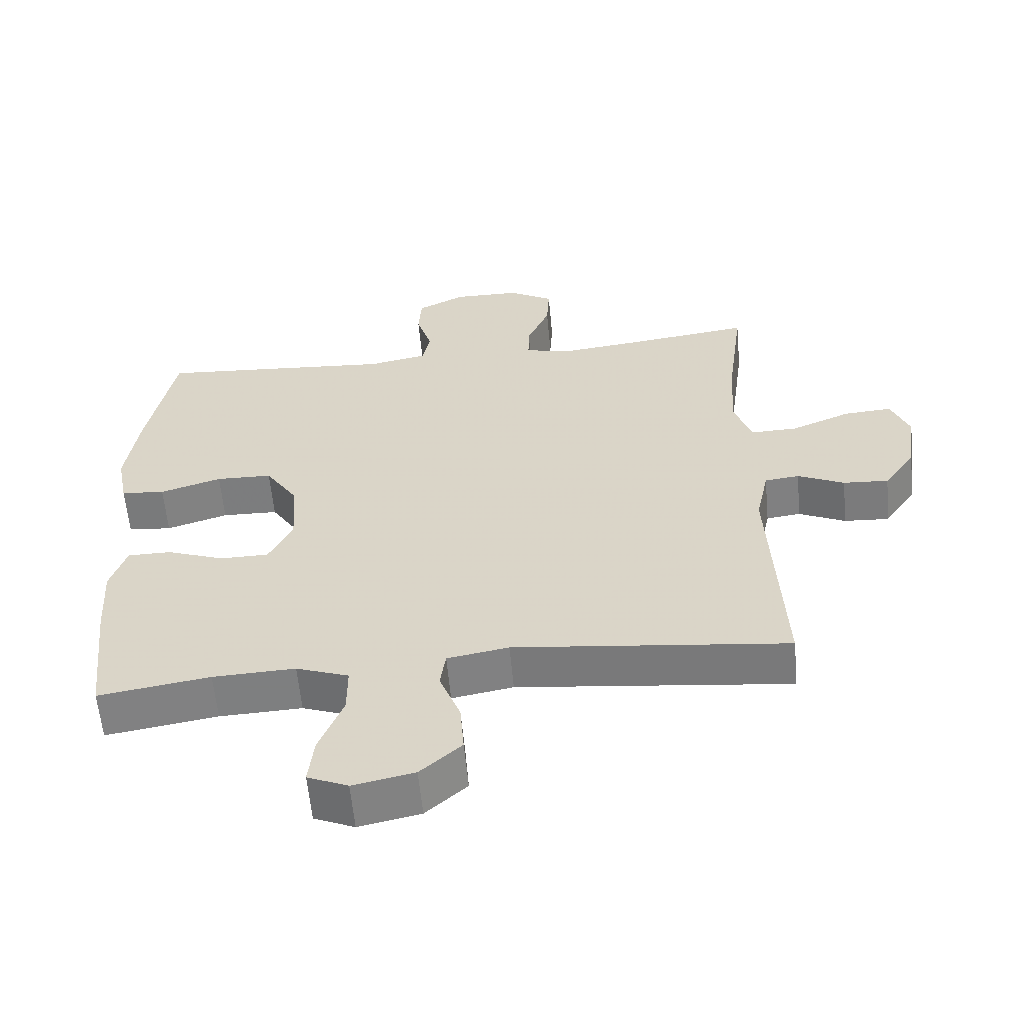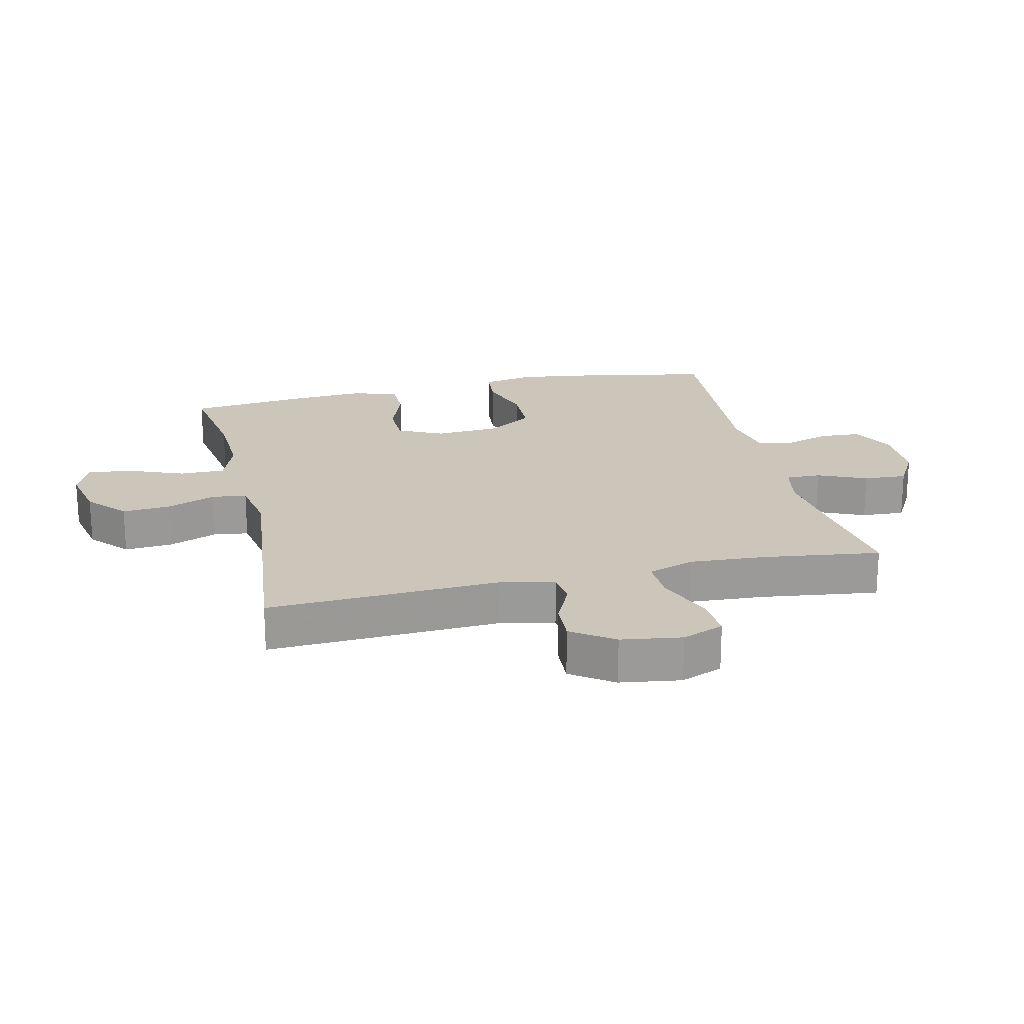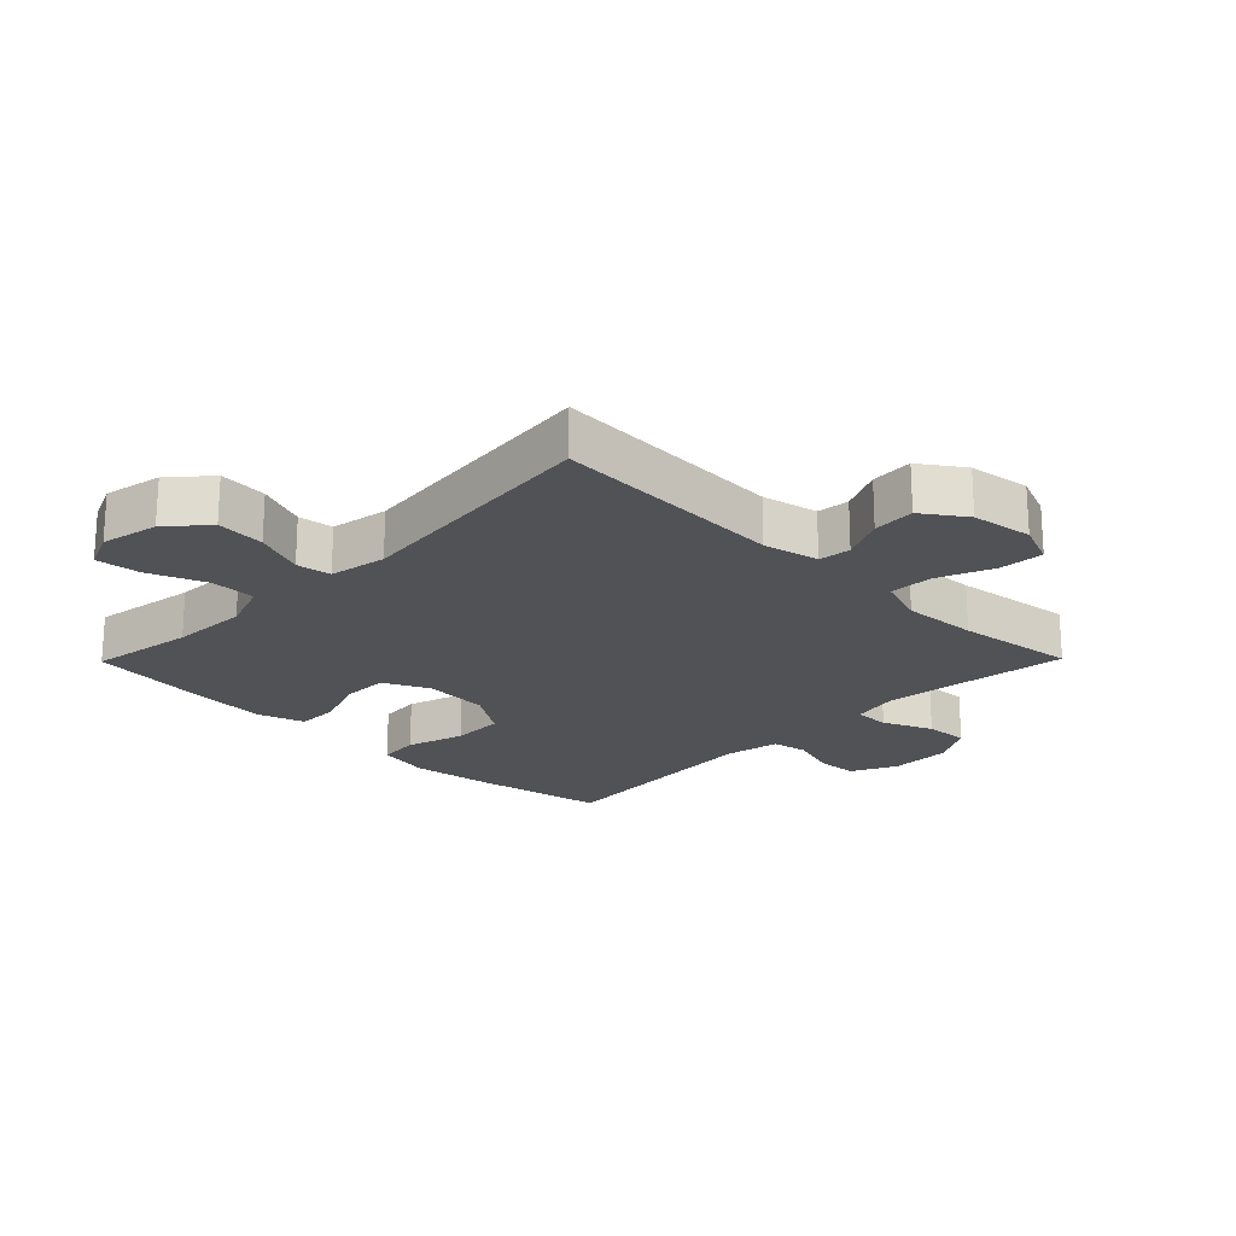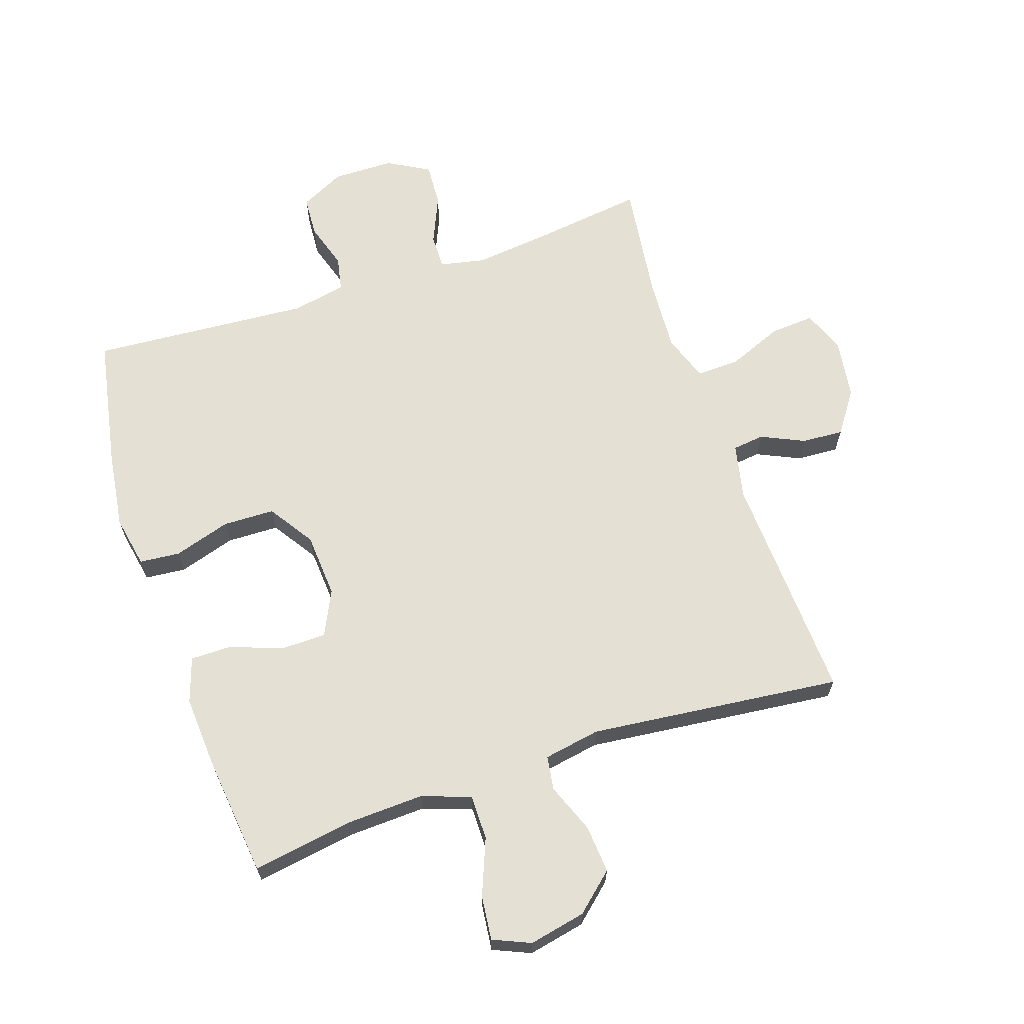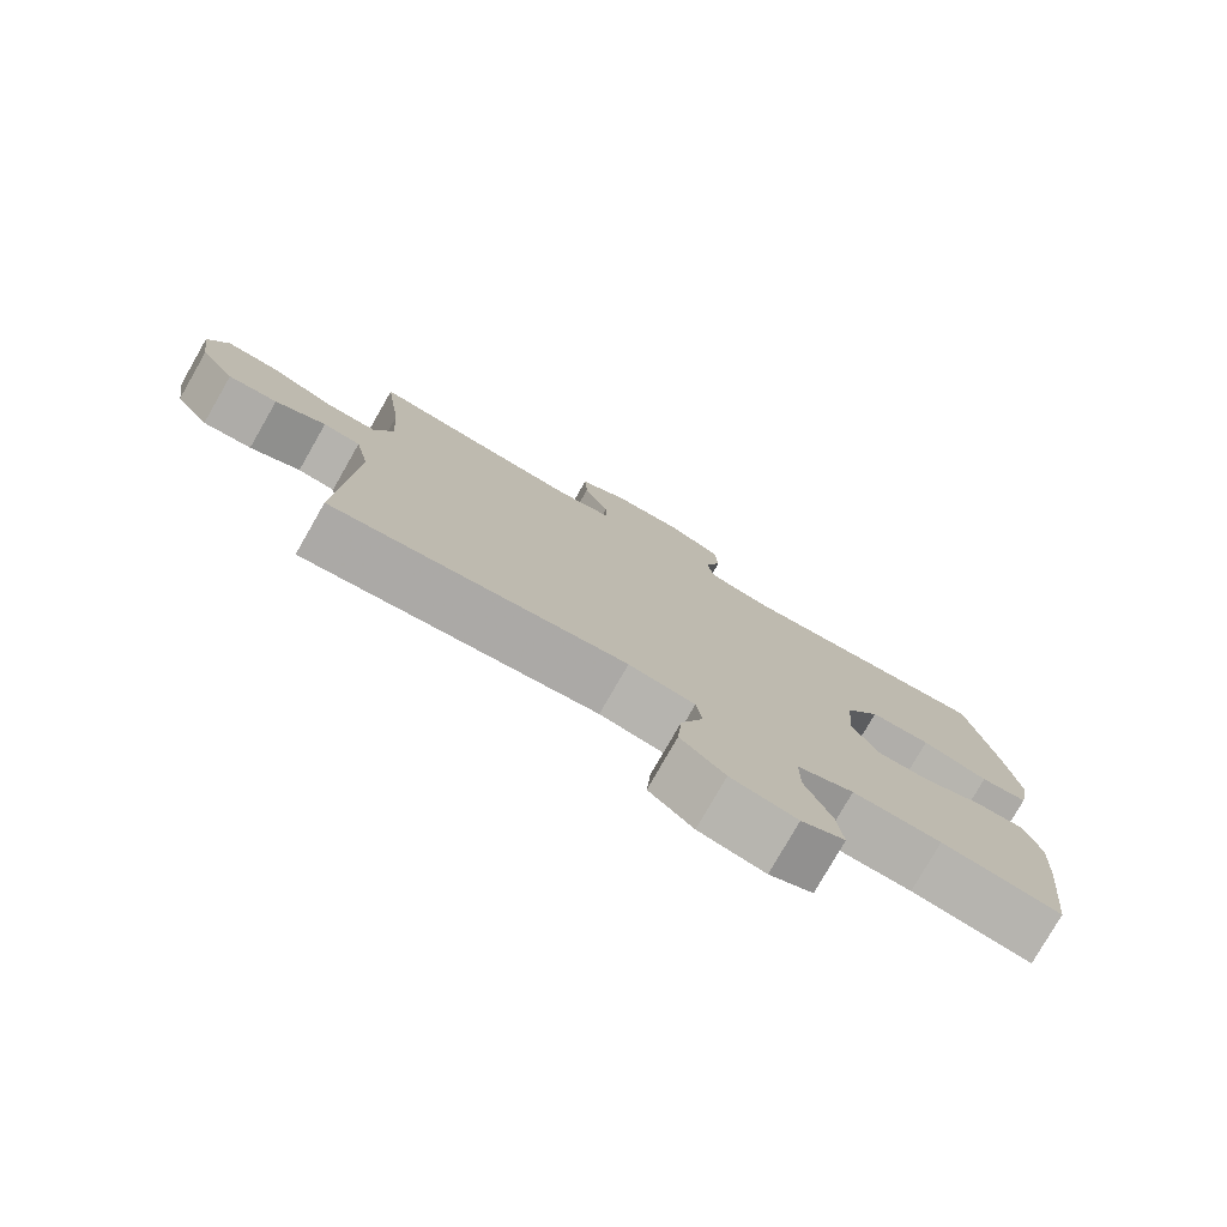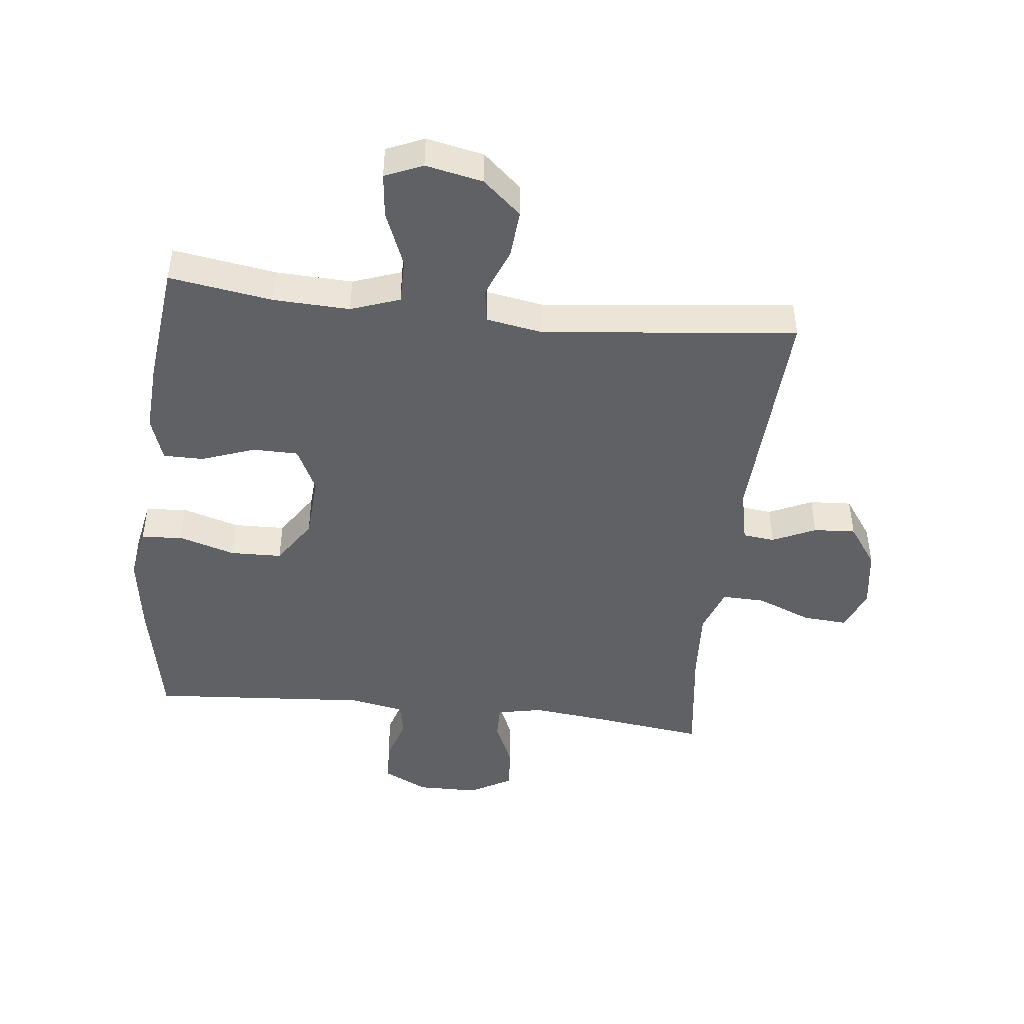
<metadata>
{"format":"obj","ext":"obj","renderer":"f3d","projection":"perspective","resolution":1024,"background":"white","views":[{"elev":-59.2,"azim":-174.8,"up":"+Z"},{"elev":20.9,"azim":-103.0,"up":"+Y"},{"elev":-21.3,"azim":-134.5,"up":"+Y"},{"elev":65.5,"azim":161.4,"up":"+Y"},{"elev":-78.2,"azim":-29.8,"up":"+Z"},{"elev":-45.7,"azim":173.6,"up":"+Y"}]}
</metadata>
<code>
v 0.5 0.07 0.5
v 0.54 0.07 0.292
v 0.558 0.07 0.165
v 0.542 0.07 0.081
v 0.477 0.07 0.075
v 0.386 0.07 0.103
v 0.303 0.07 0.101
v 0.255 0.07 0.028
v 0.248 0.07 -0.076
v 0.283 0.07 -0.148
v 0.355 0.07 -0.149
v 0.44 0.07 -0.118
v 0.505 0.07 -0.118
v 0.529 0.07 -0.19
v 0.522 0.07 -0.304
v 0.5 0.07 -0.5
v 0.335 0.07 -0.474
v 0.213 0.07 -0.469
v 0.135 0.07 -0.497
v 0.135 0.07 -0.569
v 0.171 0.07 -0.659
v 0.179 0.07 -0.73
v 0.119 0.07 -0.756
v 0.028 0.07 -0.737
v -0.033 0.07 -0.683
v -0.027 0.07 -0.606
v 0.004 0.07 -0.527
v -0.004 0.07 -0.472
v -0.095 0.07 -0.456
v -0.5 0.07 -0.5
v -0.482 0.07 -0.129
v -0.501 0.07 -0.041
v -0.552 0.07 -0.035
v -0.621 0.07 -0.067
v -0.688 0.07 -0.071
v -0.735 0.07 -0.004
v -0.749 0.07 0.093
v -0.722 0.07 0.16
v -0.651 0.07 0.155
v -0.563 0.07 0.119
v -0.494 0.07 0.117
v -0.468 0.07 0.192
v -0.475 0.07 0.311
v -0.5 0.07 0.5
v -0.317 0.07 0.476
v -0.201 0.07 0.463
v -0.128 0.07 0.478
v -0.129 0.07 0.534
v -0.163 0.07 0.612
v -0.167 0.07 0.681
v -0.1 0.07 0.719
v -0.002 0.07 0.72
v 0.069 0.07 0.685
v 0.073 0.07 0.62
v 0.05 0.07 0.546
v 0.061 0.07 0.491
v 0.148 0.07 0.474
v 0.5 0 0.5
v 0.54 0 0.292
v 0.558 0 0.165
v 0.542 0 0.081
v 0.477 0 0.075
v 0.386 0 0.103
v 0.303 0 0.101
v 0.255 0 0.028
v 0.248 0 -0.076
v 0.283 0 -0.148
v 0.355 0 -0.149
v 0.44 0 -0.118
v 0.505 0 -0.118
v 0.529 0 -0.19
v 0.522 0 -0.304
v 0.5 0 -0.5
v 0.335 0 -0.474
v 0.213 0 -0.469
v 0.135 0 -0.497
v 0.135 0 -0.569
v 0.171 0 -0.659
v 0.179 0 -0.73
v 0.119 0 -0.756
v 0.028 0 -0.737
v -0.033 0 -0.683
v -0.027 0 -0.606
v 0.004 0 -0.527
v -0.004 0 -0.472
v -0.095 0 -0.456
v -0.5 0 -0.5
v -0.482 0 -0.129
v -0.501 0 -0.041
v -0.552 0 -0.035
v -0.621 0 -0.067
v -0.688 0 -0.071
v -0.735 0 -0.004
v -0.749 0 0.093
v -0.722 0 0.16
v -0.651 0 0.155
v -0.563 0 0.119
v -0.494 0 0.117
v -0.468 0 0.192
v -0.475 0 0.311
v -0.5 0 0.5
v -0.317 0 0.476
v -0.201 0 0.463
v -0.128 0 0.478
v -0.129 0 0.534
v -0.163 0 0.612
v -0.167 0 0.681
v -0.1 0 0.719
v -0.002 0 0.72
v 0.069 0 0.685
v 0.073 0 0.62
v 0.05 0 0.546
v 0.061 0 0.491
v 0.148 0 0.474
f 53 54 55
f 52 53 55
f 51 52 55
f 50 51 55
f 49 50 55
f 48 49 55
f 47 48 55 56
f 46 47 56 57
f 43 44 45
f 42 43 45 46
f 41 42 46 57
f 38 39 40
f 37 38 40
f 36 37 40
f 35 36 40
f 34 35 40
f 33 34 40
f 32 33 40 41
f 57 1 2
f 41 57 2
f 32 41 2
f 31 32 2
f 25 26 27
f 24 25 27
f 23 24 27
f 22 23 27
f 21 22 27
f 20 21 27
f 19 20 27 28
f 18 19 28
f 15 16 17
f 14 15 17
f 13 14 17
f 12 13 17
f 11 12 17
f 10 11 17 18
f 18 28 29
f 10 18 29
f 9 10 29
f 4 5 6
f 3 4 6
f 2 3 6
f 2 6 7
f 31 2 7
f 29 30 31
f 9 29 31
f 8 9 31
f 7 8 31
f 112 111 110
f 112 110 109
f 112 109 108
f 112 108 107
f 112 107 106
f 112 106 105
f 113 112 105 104
f 114 113 104 103
f 102 101 100
f 103 102 100 99
f 114 103 99 98
f 97 96 95
f 97 95 94
f 97 94 93
f 97 93 92
f 97 92 91
f 97 91 90
f 98 97 90 89
f 59 58 114
f 59 114 98
f 59 98 89
f 59 89 88
f 84 83 82
f 84 82 81
f 84 81 80
f 84 80 79
f 84 79 78
f 84 78 77
f 85 84 77 76
f 85 76 75
f 74 73 72
f 74 72 71
f 74 71 70
f 74 70 69
f 74 69 68
f 75 74 68 67
f 86 85 75
f 86 75 67
f 86 67 66
f 63 62 61
f 63 61 60
f 63 60 59
f 64 63 59
f 64 59 88
f 88 87 86
f 88 86 66
f 88 66 65
f 88 65 64
f 1 58 59 2
f 2 59 60 3
f 3 60 61 4
f 4 61 62 5
f 5 62 63 6
f 6 63 64 7
f 7 64 65 8
f 8 65 66 9
f 9 66 67 10
f 10 67 68 11
f 11 68 69 12
f 12 69 70 13
f 13 70 71 14
f 14 71 72 15
f 15 72 73 16
f 16 73 74 17
f 17 74 75 18
f 18 75 76 19
f 19 76 77 20
f 20 77 78 21
f 21 78 79 22
f 22 79 80 23
f 23 80 81 24
f 24 81 82 25
f 25 82 83 26
f 26 83 84 27
f 27 84 85 28
f 28 85 86 29
f 29 86 87 30
f 30 87 88 31
f 31 88 89 32
f 32 89 90 33
f 33 90 91 34
f 34 91 92 35
f 35 92 93 36
f 36 93 94 37
f 37 94 95 38
f 38 95 96 39
f 39 96 97 40
f 40 97 98 41
f 41 98 99 42
f 42 99 100 43
f 43 100 101 44
f 44 101 102 45
f 45 102 103 46
f 46 103 104 47
f 47 104 105 48
f 48 105 106 49
f 49 106 107 50
f 50 107 108 51
f 51 108 109 52
f 52 109 110 53
f 53 110 111 54
f 54 111 112 55
f 55 112 113 56
f 56 113 114 57
f 57 114 58 1

</code>
